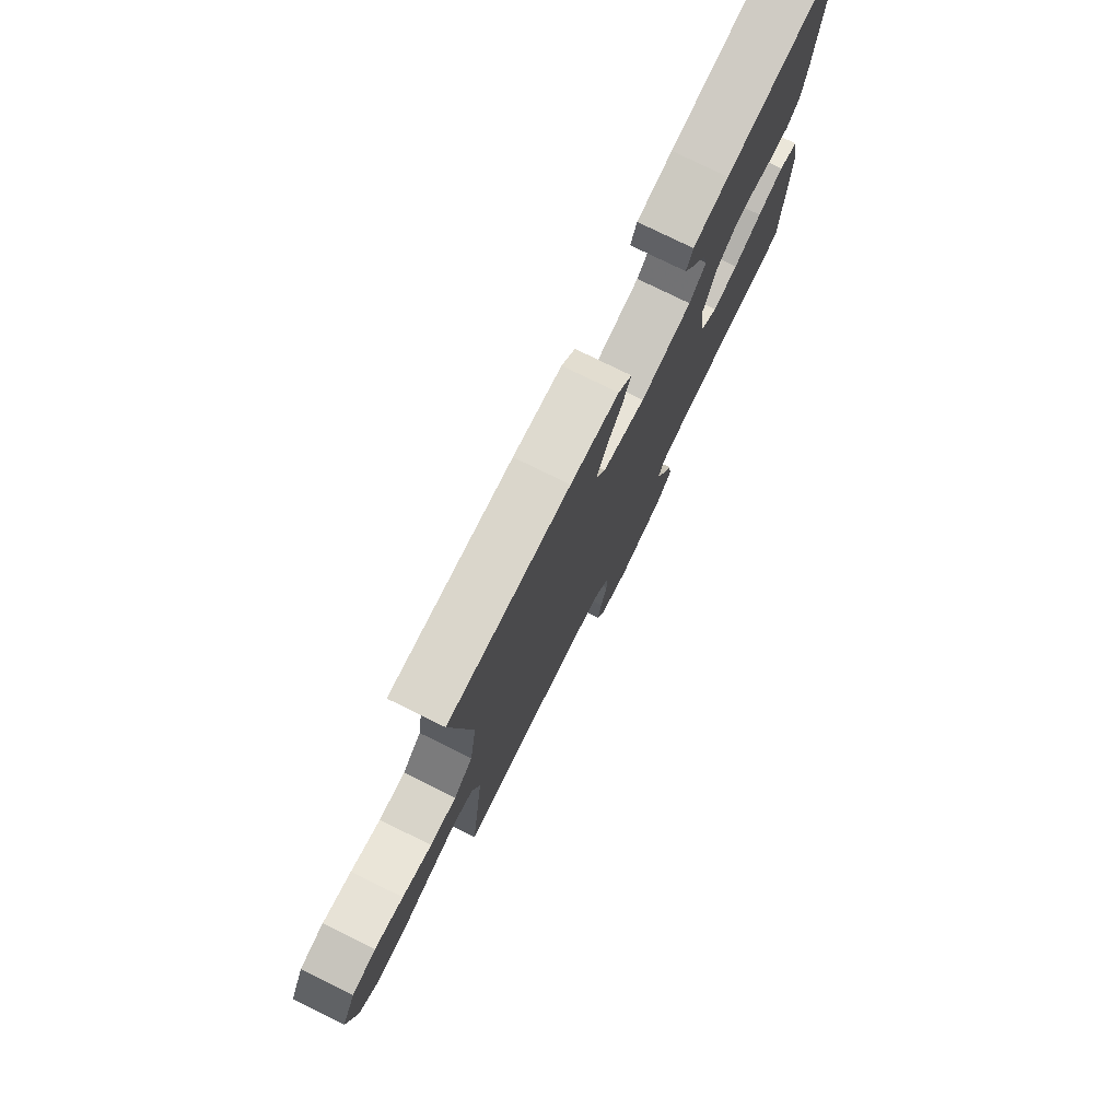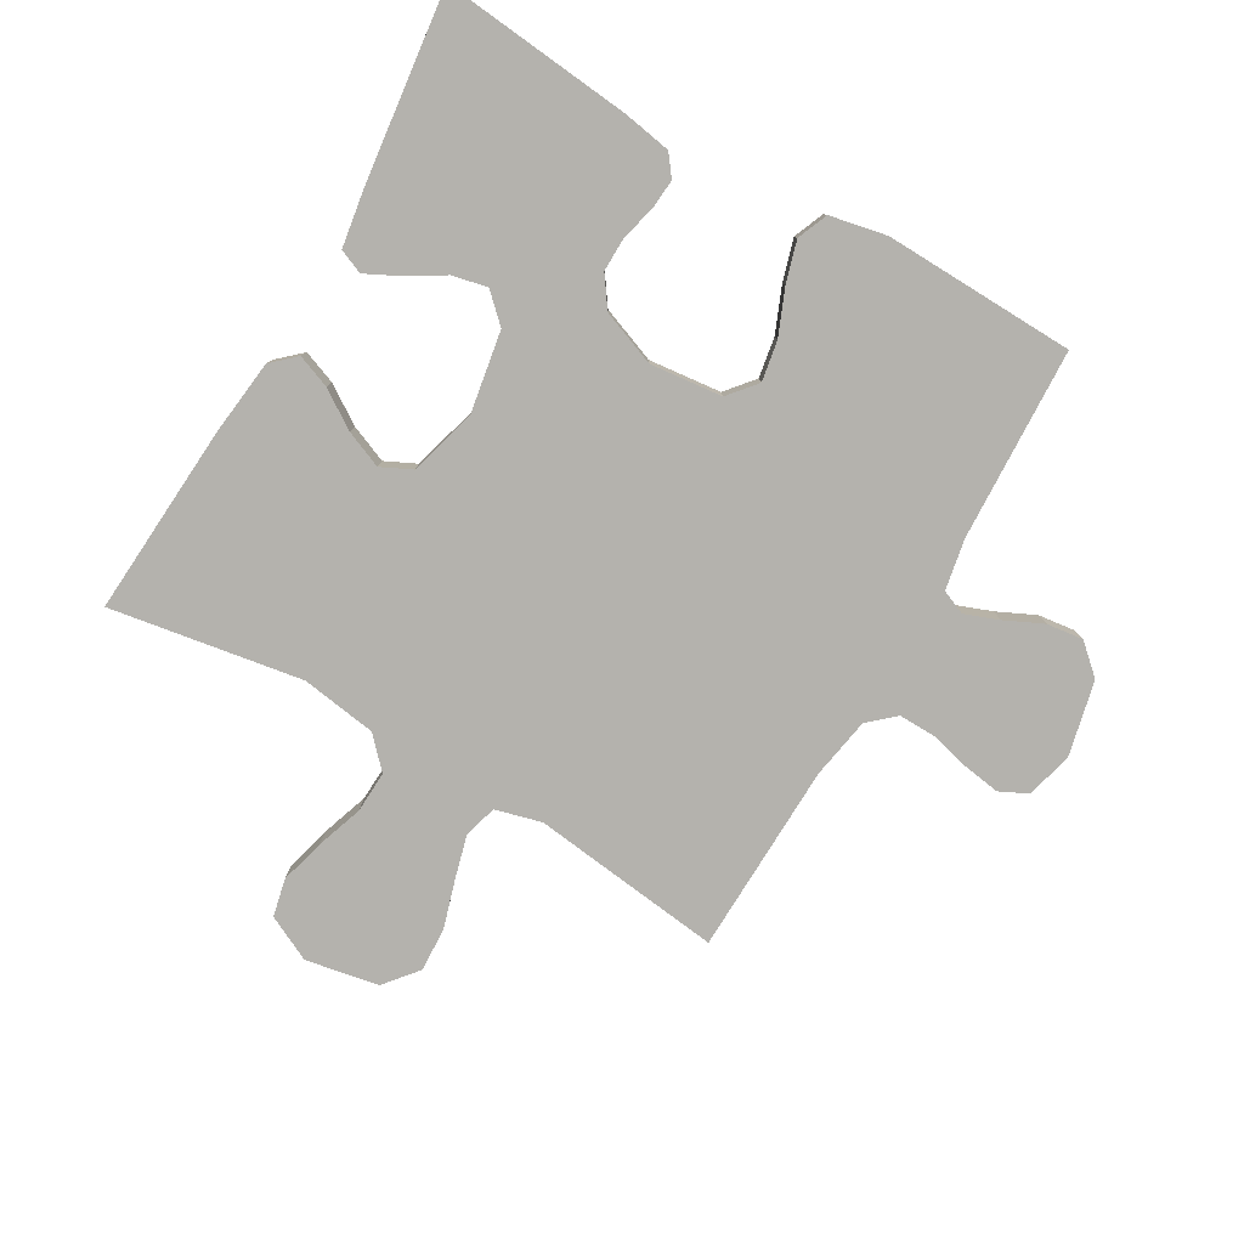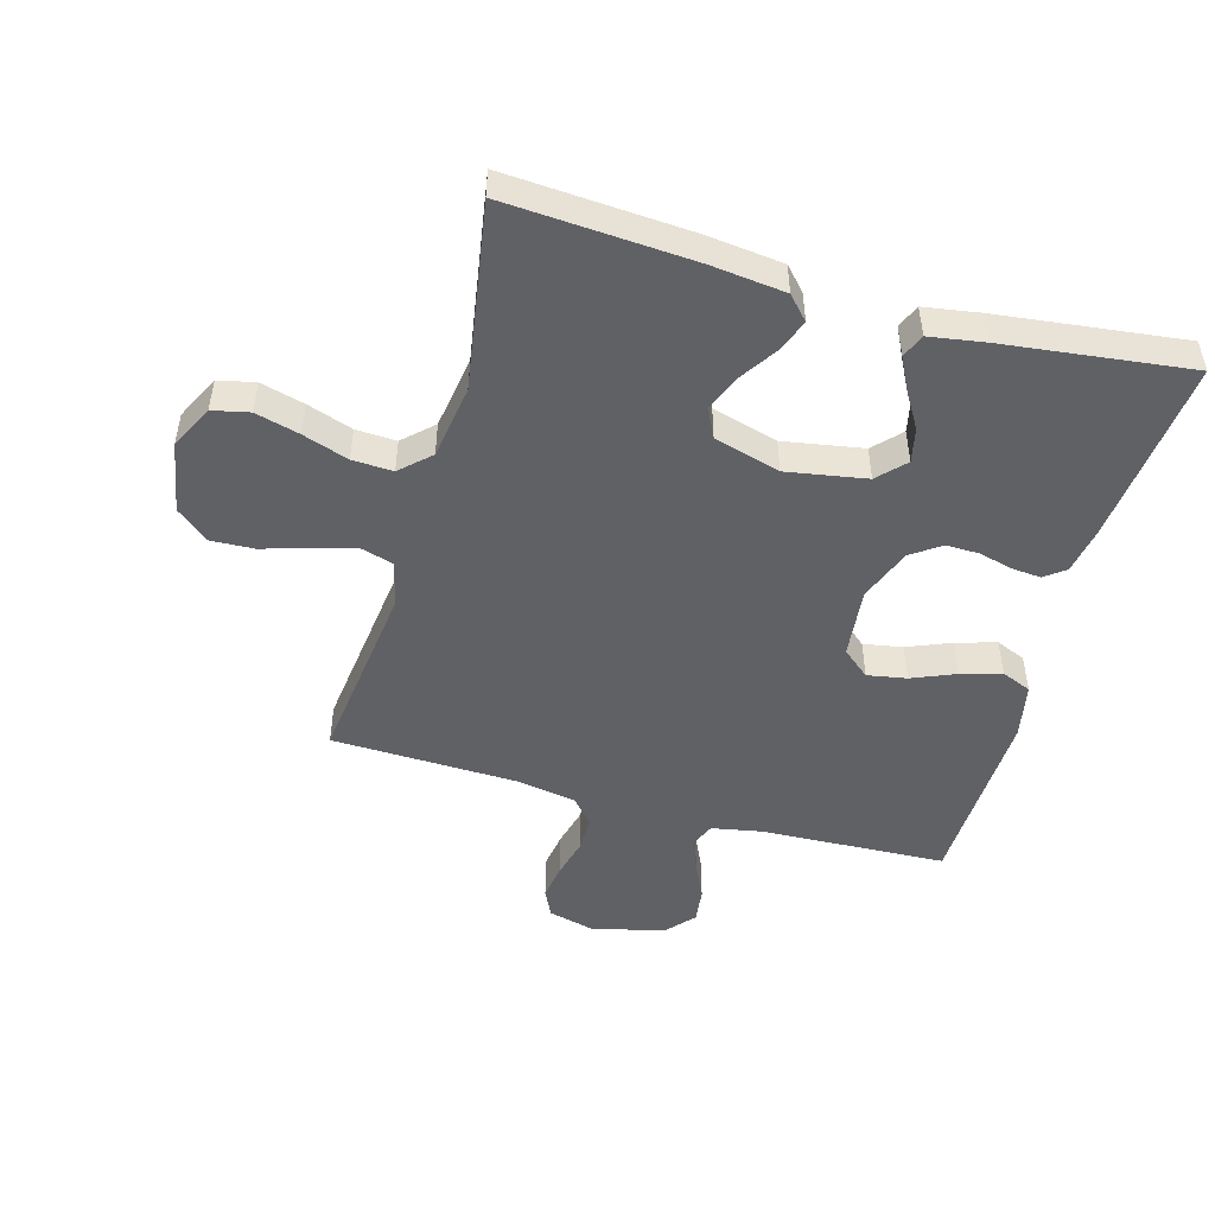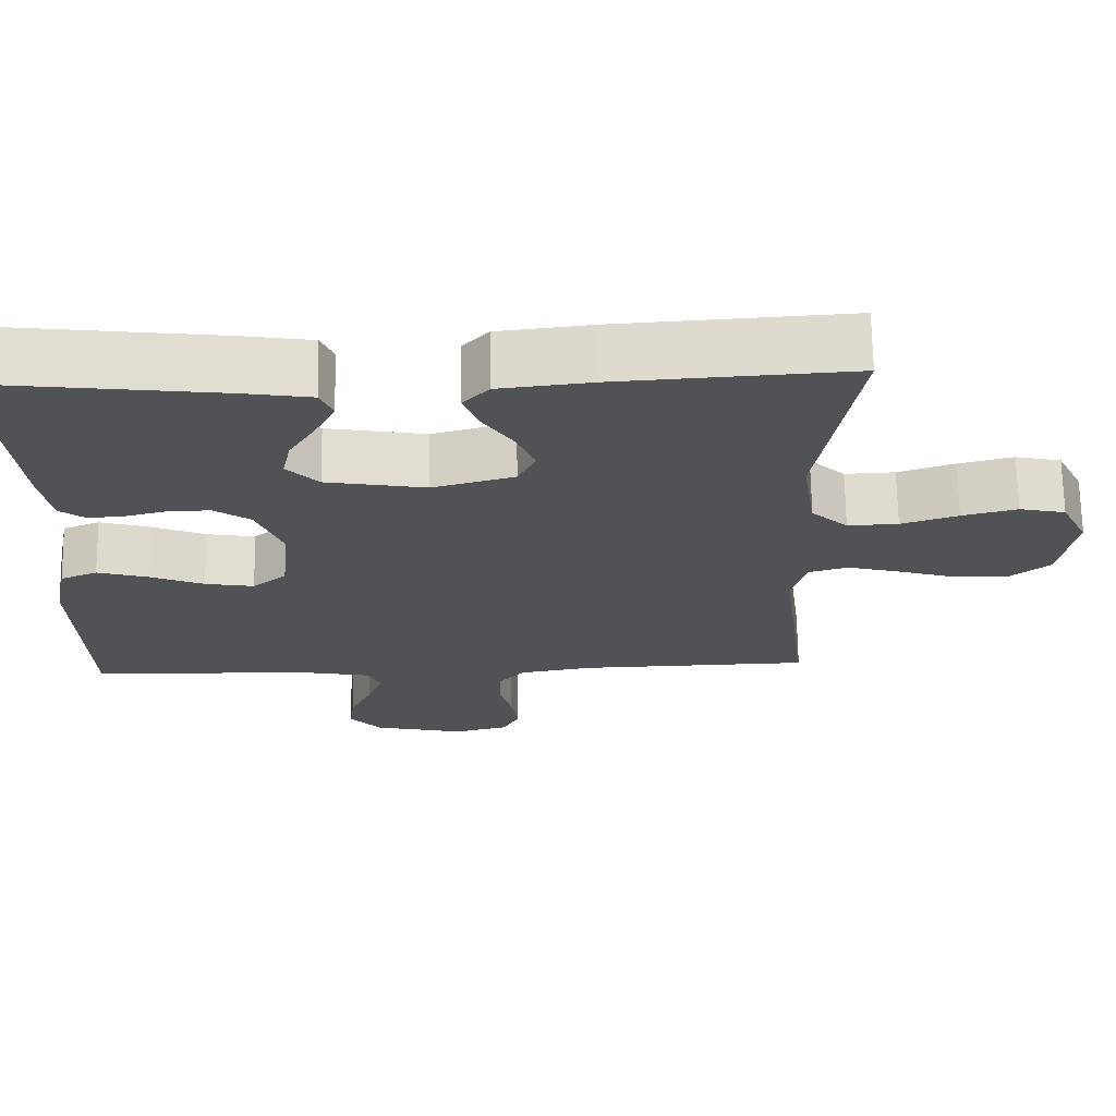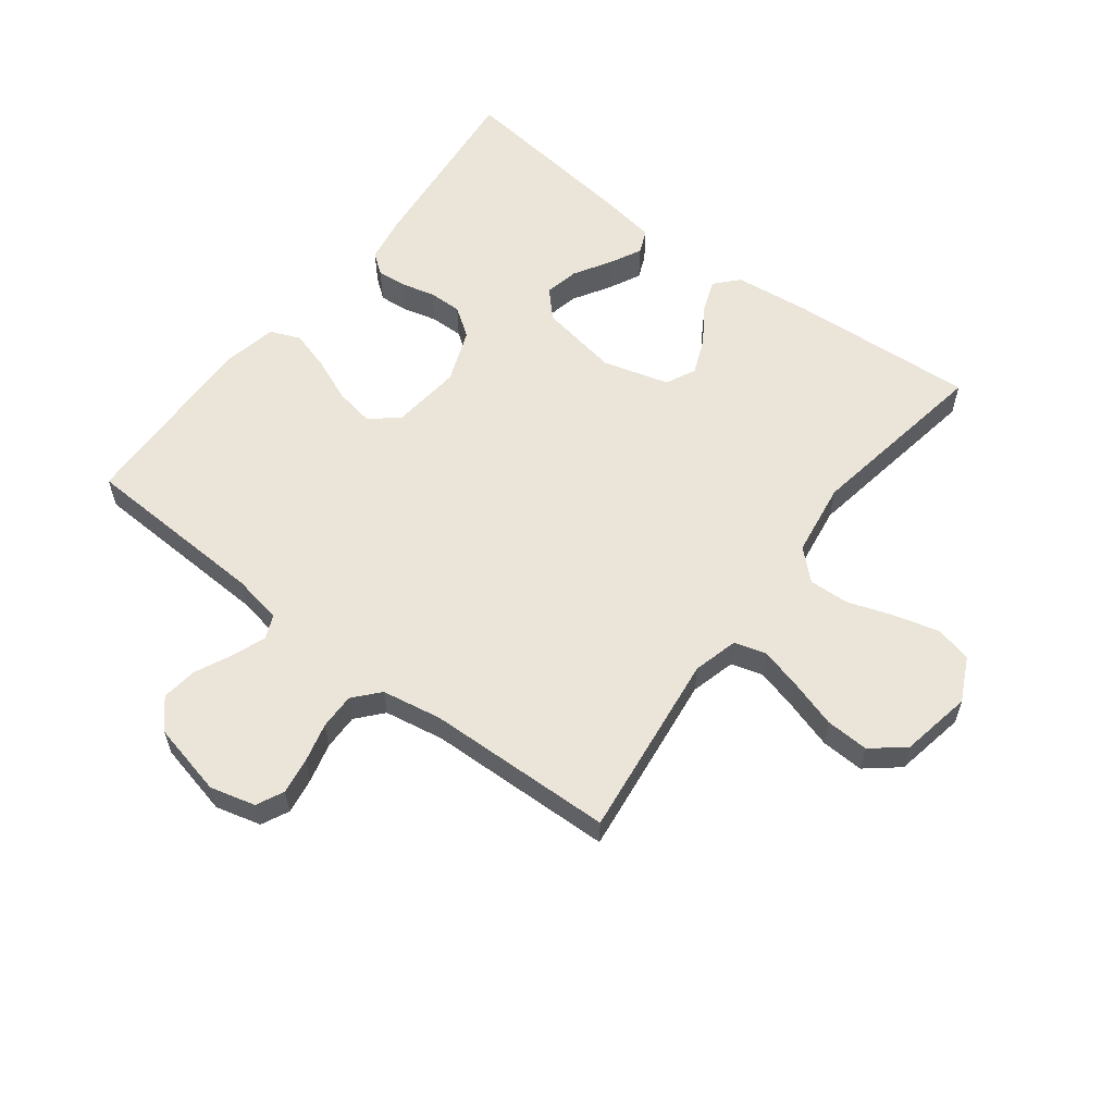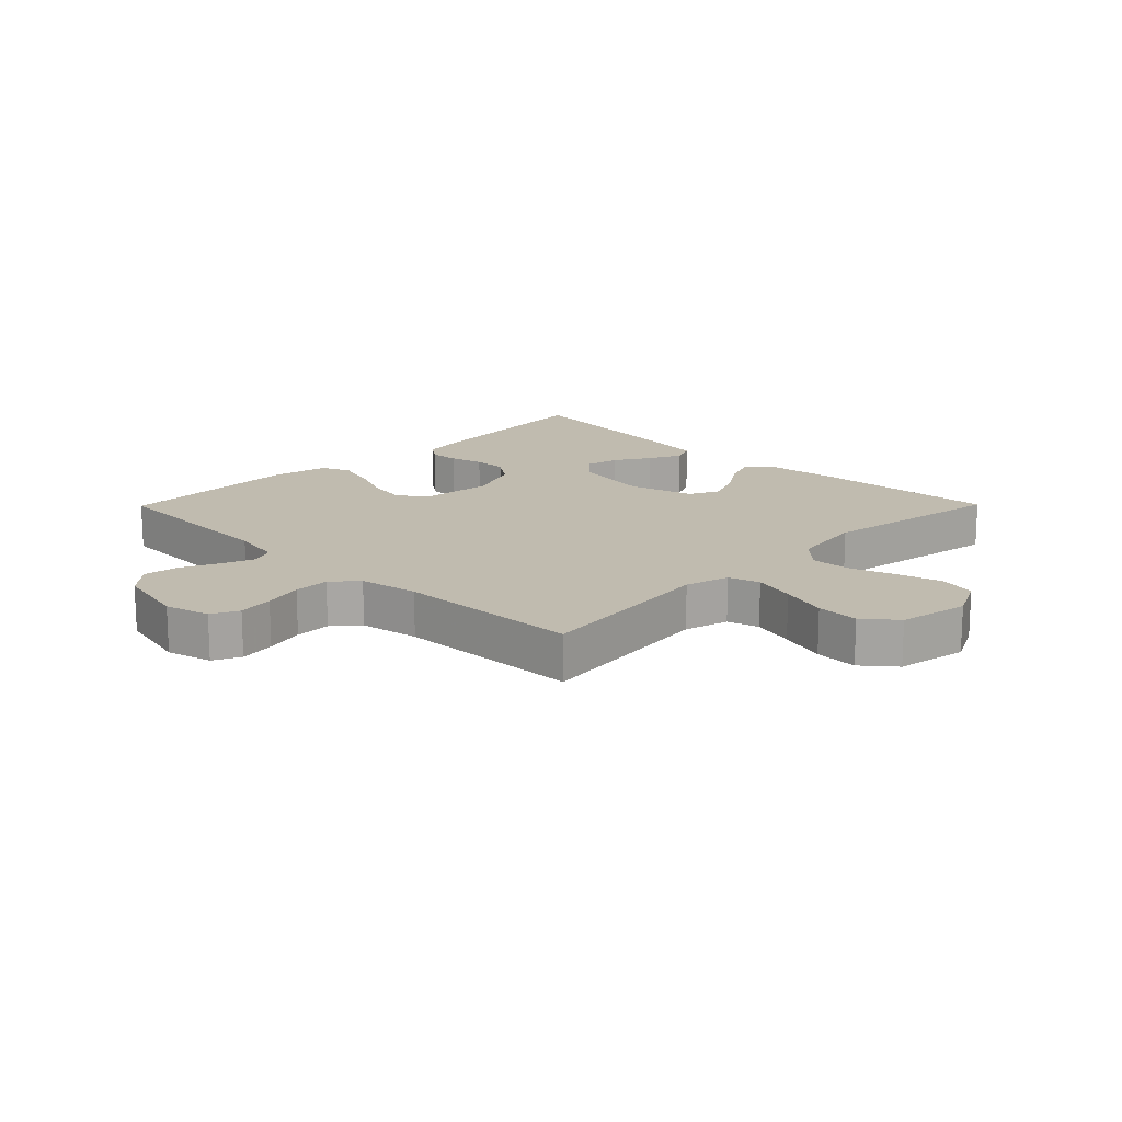
<metadata>
{"format":"obj","ext":"obj","renderer":"f3d","projection":"perspective","resolution":1024,"background":"white","views":[{"elev":77.6,"azim":-63.8,"up":"+Z"},{"elev":-79.5,"azim":60.0,"up":"+Y"},{"elev":-48.9,"azim":-15.7,"up":"+Y"},{"elev":69.2,"azim":179.1,"up":"+Z"},{"elev":58.7,"azim":-142.6,"up":"+Y"},{"elev":16.1,"azim":-135.4,"up":"+Y"}]}
</metadata>
<code>
v -0.5 0.07 -0.5
v -0.463 0.07 -0.2
v -0.482 0.07 -0.128
v -0.533 0.07 -0.113
v -0.601 0.07 -0.131
v -0.677 0.07 -0.154
v -0.746 0.07 -0.157
v -0.798 0.07 -0.114
v -0.819 0.07 0
v -0.784 0.07 0.071
v -0.725 0.07 0.084
v -0.654 0.07 0.065
v -0.581 0.07 0.04
v -0.516 0.07 0.037
v -0.469 0.07 0.081
v -0.451 0.07 0.2
v -0.5 0.07 0.5
v -0.2 0.07 0.48
v -0.08 0.07 0.466
v -0.046 0.07 0.429
v -0.066 0.07 0.377
v -0.105 0.07 0.318
v -0.129 0.07 0.26
v -0.106 0.07 0.212
v 0 0.07 0.182
v 0.128 0.07 0.204
v 0.169 0.07 0.247
v 0.157 0.07 0.302
v 0.122 0.07 0.36
v 0.096 0.07 0.412
v 0.112 0.07 0.45
v 0.2 0.07 0.464
v 0.5 0.07 0.5
v 0.47 0.07 0.2
v 0.457 0.07 0.125
v 0.424 0.07 0.1
v 0.377 0.07 0.104
v 0.323 0.07 0.118
v 0.269 0.07 0.119
v 0.222 0.07 0.086
v 0.189 0.07 0
v 0.201 0.07 -0.113
v 0.245 0.07 -0.15
v 0.308 0.07 -0.139
v 0.378 0.07 -0.11
v 0.443 0.07 -0.091
v 0.491 0.07 -0.111
v 0.509 0.07 -0.2
v 0.5 0.07 -0.5
v 0.2 0.07 -0.513
v 0.12 0.07 -0.528
v 0.104 0.07 -0.566
v 0.124 0.07 -0.619
v 0.152 0.07 -0.679
v 0.159 0.07 -0.736
v 0.118 0.07 -0.782
v 0 0.07 -0.809
v -0.073 0.07 -0.79
v -0.094 0.07 -0.746
v -0.085 0.07 -0.688
v -0.069 0.07 -0.625
v -0.068 0.07 -0.567
v -0.104 0.07 -0.526
v -0.2 0.07 -0.509
v -0.5 0 -0.5
v -0.463 0 -0.2
v -0.482 0 -0.128
v -0.533 0 -0.113
v -0.601 0 -0.131
v -0.677 0 -0.154
v -0.746 0 -0.157
v -0.798 0 -0.114
v -0.819 0 0
v -0.784 0 0.071
v -0.725 0 0.084
v -0.654 0 0.065
v -0.581 0 0.04
v -0.516 0 0.037
v -0.469 0 0.081
v -0.451 0 0.2
v -0.5 0 0.5
v -0.2 0 0.48
v -0.08 0 0.466
v -0.046 0 0.429
v -0.066 0 0.377
v -0.105 0 0.318
v -0.129 0 0.26
v -0.106 0 0.212
v 0 0 0.182
v 0.128 0 0.204
v 0.169 0 0.247
v 0.157 0 0.302
v 0.122 0 0.36
v 0.096 0 0.412
v 0.112 0 0.45
v 0.2 0 0.464
v 0.5 0 0.5
v 0.47 0 0.2
v 0.457 0 0.125
v 0.424 0 0.1
v 0.377 0 0.104
v 0.323 0 0.118
v 0.269 0 0.119
v 0.222 0 0.086
v 0.189 0 0
v 0.201 0 -0.113
v 0.245 0 -0.15
v 0.308 0 -0.139
v 0.378 0 -0.11
v 0.443 0 -0.091
v 0.491 0 -0.111
v 0.509 0 -0.2
v 0.5 0 -0.5
v 0.2 0 -0.513
v 0.12 0 -0.528
v 0.104 0 -0.566
v 0.124 0 -0.619
v 0.152 0 -0.679
v 0.159 0 -0.736
v 0.118 0 -0.782
v 0 0 -0.809
v -0.073 0 -0.79
v -0.094 0 -0.746
v -0.085 0 -0.688
v -0.069 0 -0.625
v -0.068 0 -0.567
v -0.104 0 -0.526
v -0.2 0 -0.509
f 59 60 61
f 58 59 61
f 57 58 61
f 56 57 61
f 55 56 61
f 54 55 61
f 53 54 61
f 52 53 61 62
f 51 52 62 63
f 48 49 50
f 47 48 50
f 46 47 50
f 45 46 50
f 44 45 50
f 51 63 64
f 50 51 64
f 44 50 64
f 43 44 64
f 36 37 38
f 35 36 38
f 34 35 38
f 33 34 38
f 32 33 38
f 31 32 38
f 30 31 38
f 29 30 38
f 28 29 38
f 27 28 38 39
f 26 27 39 40
f 20 21 22
f 19 20 22
f 18 19 22
f 17 18 22
f 16 17 22
f 15 16 22 23
f 14 15 23 24
f 11 12 13
f 10 11 13
f 9 10 13
f 8 9 13
f 7 8 13
f 6 7 13
f 5 6 13
f 4 5 13 14
f 14 24 25
f 4 14 25
f 3 4 25
f 64 1 2
f 43 64 2
f 42 43 2
f 26 40 41
f 26 41 42
f 25 26 42
f 3 25 42
f 2 3 42
f 125 124 123
f 125 123 122
f 125 122 121
f 125 121 120
f 125 120 119
f 125 119 118
f 125 118 117
f 126 125 117 116
f 127 126 116 115
f 114 113 112
f 114 112 111
f 114 111 110
f 114 110 109
f 114 109 108
f 128 127 115
f 128 115 114
f 128 114 108
f 128 108 107
f 102 101 100
f 102 100 99
f 102 99 98
f 102 98 97
f 102 97 96
f 102 96 95
f 102 95 94
f 102 94 93
f 102 93 92
f 103 102 92 91
f 104 103 91 90
f 86 85 84
f 86 84 83
f 86 83 82
f 86 82 81
f 86 81 80
f 87 86 80 79
f 88 87 79 78
f 77 76 75
f 77 75 74
f 77 74 73
f 77 73 72
f 77 72 71
f 77 71 70
f 77 70 69
f 78 77 69 68
f 89 88 78
f 89 78 68
f 89 68 67
f 66 65 128
f 66 128 107
f 66 107 106
f 105 104 90
f 106 105 90
f 106 90 89
f 106 89 67
f 106 67 66
f 1 65 66 2
f 2 66 67 3
f 3 67 68 4
f 4 68 69 5
f 5 69 70 6
f 6 70 71 7
f 7 71 72 8
f 8 72 73 9
f 9 73 74 10
f 10 74 75 11
f 11 75 76 12
f 12 76 77 13
f 13 77 78 14
f 14 78 79 15
f 15 79 80 16
f 16 80 81 17
f 17 81 82 18
f 18 82 83 19
f 19 83 84 20
f 20 84 85 21
f 21 85 86 22
f 22 86 87 23
f 23 87 88 24
f 24 88 89 25
f 25 89 90 26
f 26 90 91 27
f 27 91 92 28
f 28 92 93 29
f 29 93 94 30
f 30 94 95 31
f 31 95 96 32
f 32 96 97 33
f 33 97 98 34
f 34 98 99 35
f 35 99 100 36
f 36 100 101 37
f 37 101 102 38
f 38 102 103 39
f 39 103 104 40
f 40 104 105 41
f 41 105 106 42
f 42 106 107 43
f 43 107 108 44
f 44 108 109 45
f 45 109 110 46
f 46 110 111 47
f 47 111 112 48
f 48 112 113 49
f 49 113 114 50
f 50 114 115 51
f 51 115 116 52
f 52 116 117 53
f 53 117 118 54
f 54 118 119 55
f 55 119 120 56
f 56 120 121 57
f 57 121 122 58
f 58 122 123 59
f 59 123 124 60
f 60 124 125 61
f 61 125 126 62
f 62 126 127 63
f 63 127 128 64
f 64 128 65 1

</code>
